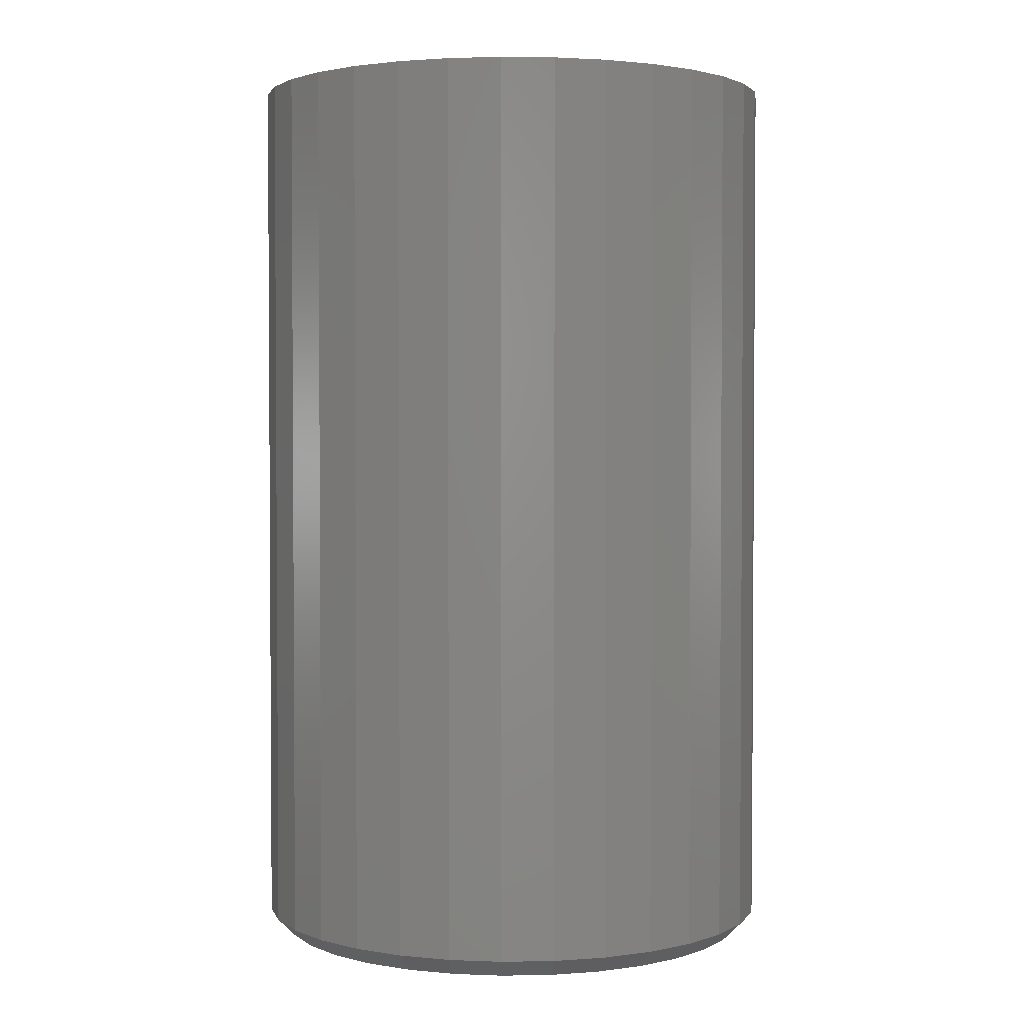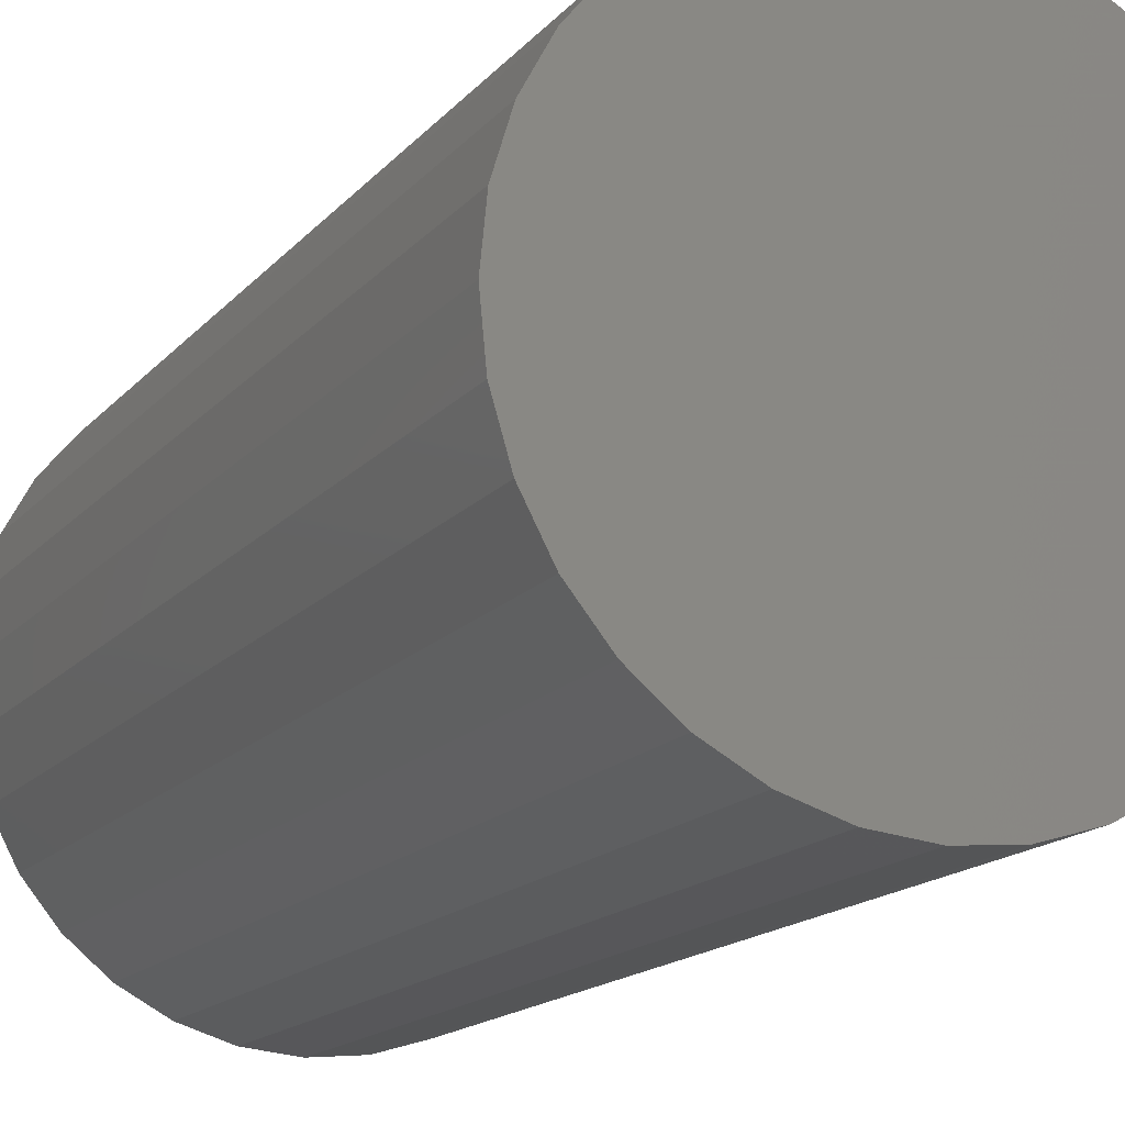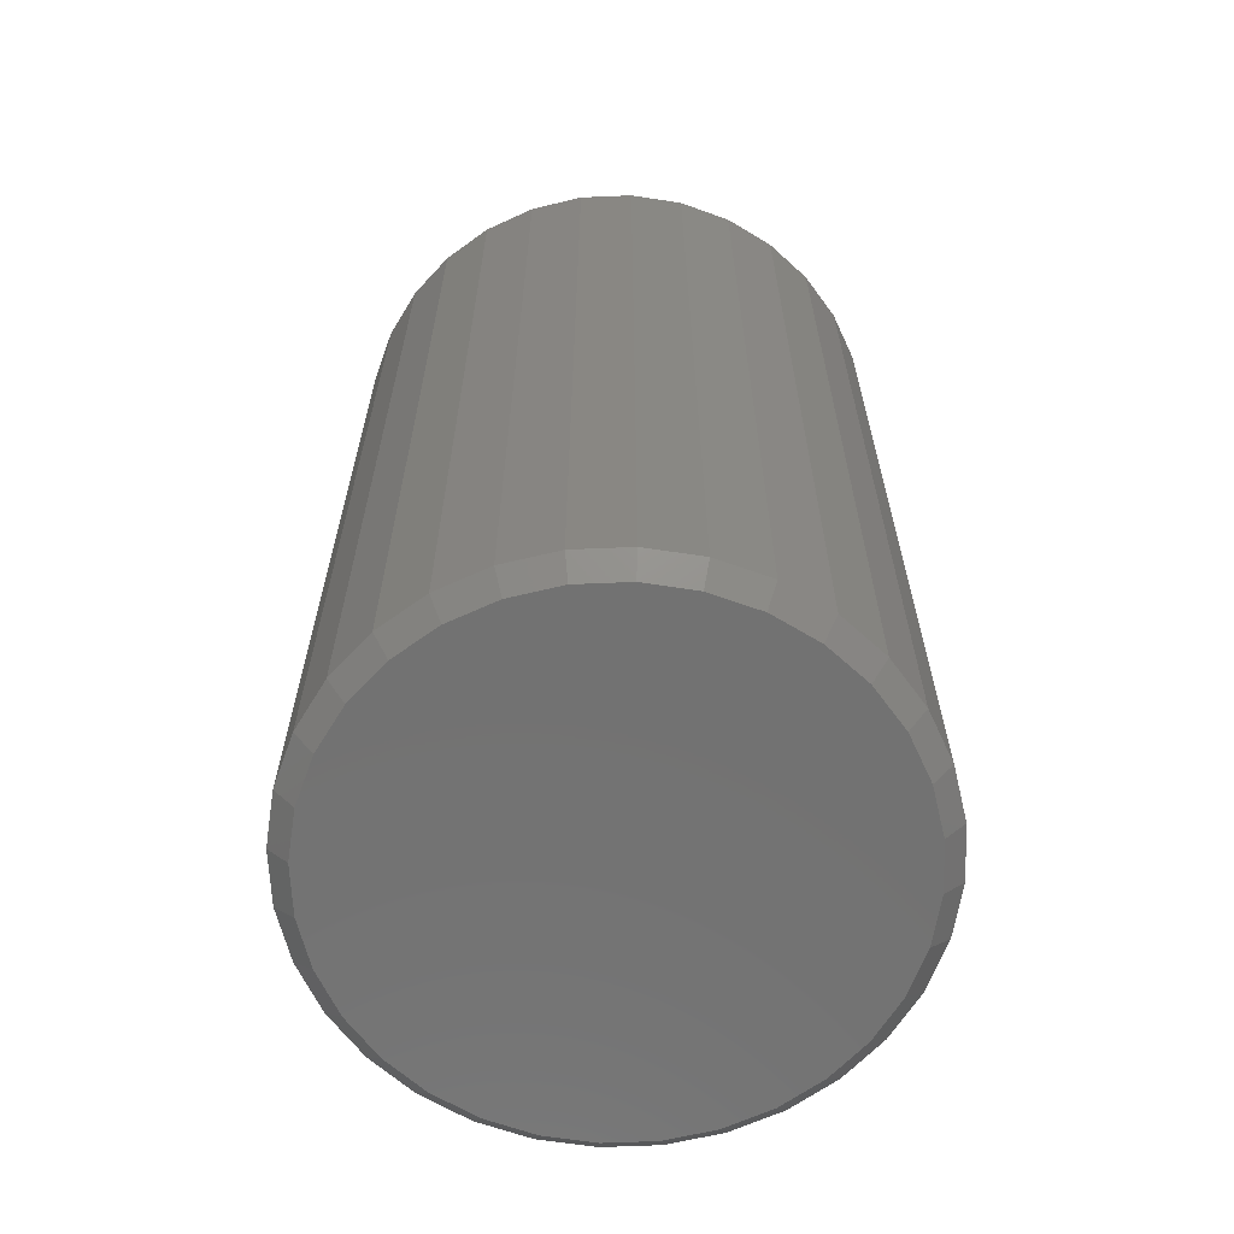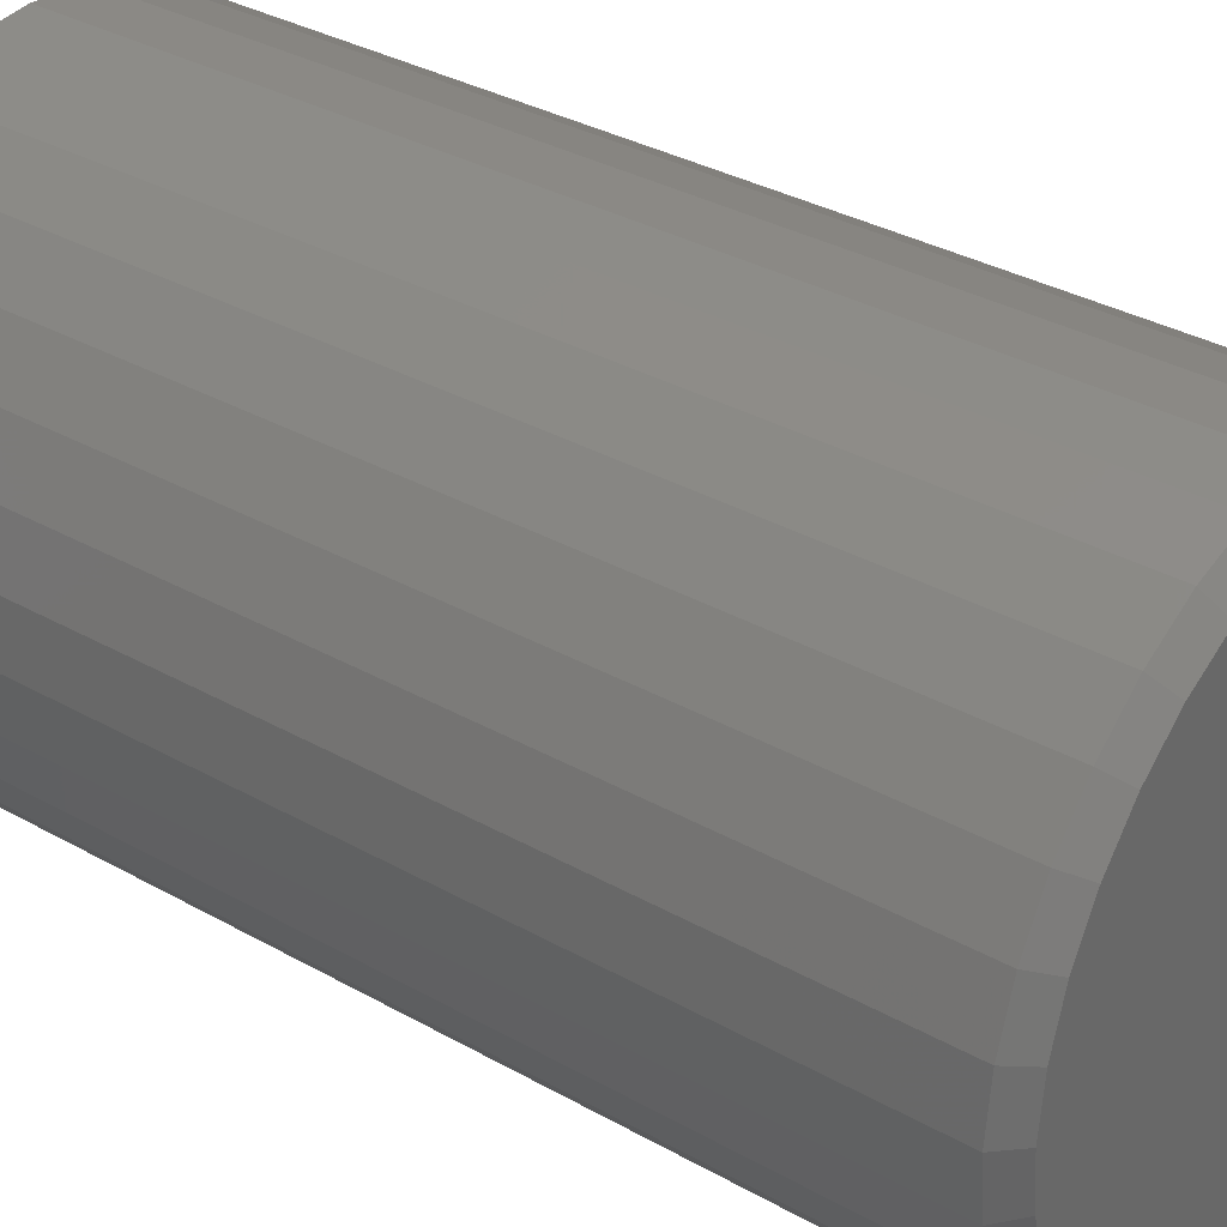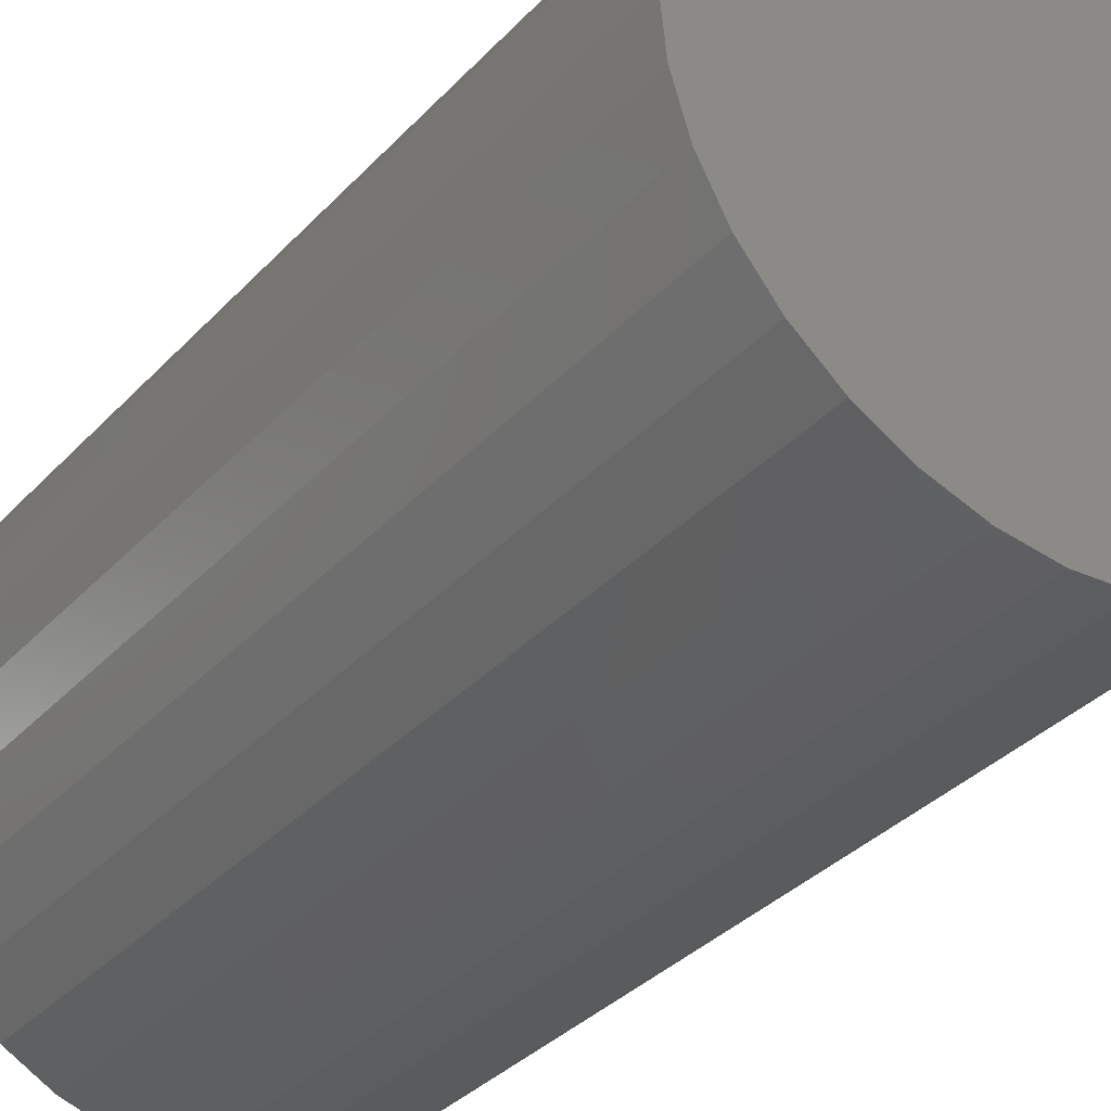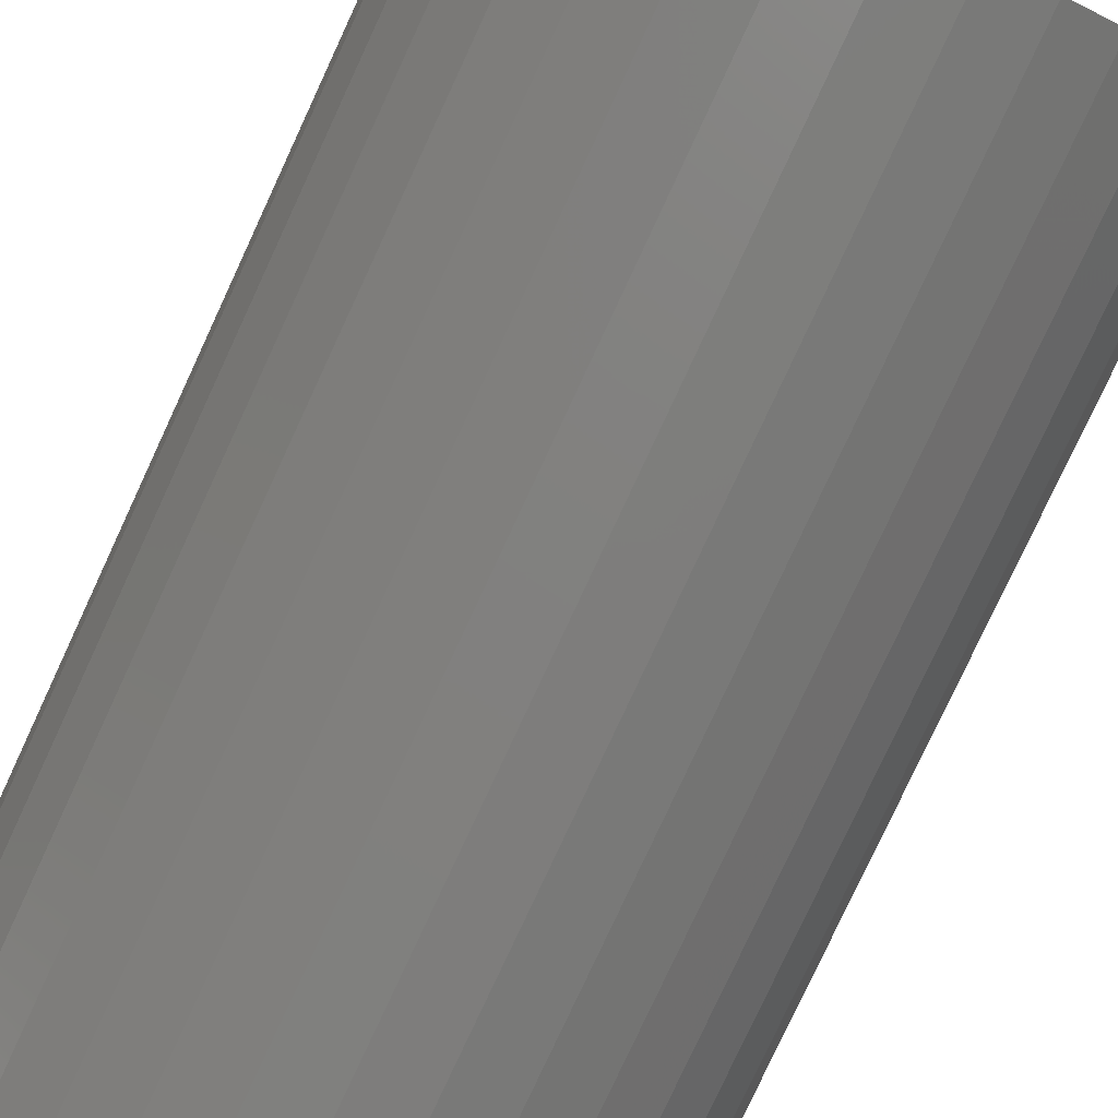
<metadata>
{"format":"stl","ext":"stl","renderer":"f3d","projection":"perspective","resolution":1024,"background":"white","views":[{"elev":2.3,"azim":-132.7,"up":"+Y"},{"elev":-15.8,"azim":154.1,"up":"+Z"},{"elev":-64.1,"azim":86.8,"up":"+Y"},{"elev":33.7,"azim":-52.4,"up":"+Z"},{"elev":-35.4,"azim":143.5,"up":"+Z"},{"elev":-79.6,"azim":155.1,"up":"+Z"}]}
</metadata>
<code>
# stl→obj: 96 verts, 188 faces
v 0.3194 -0.1875 0.4323
v 0.3595 -0.1875 0.4323
v 0.3395 -0.1875 0.4343
v 0.3002 -0.1875 0.4265
v 0.3788 -0.1875 0.4265
v 0.2824 -0.1875 0.417
v 0.3965 -0.1875 0.417
v 0.3965 -0.1875 0.2462
v 0.3002 -0.1875 0.2367
v 0.3788 -0.1875 0.2367
v 0.3194 -0.1875 0.2308
v 0.3595 -0.1875 0.2308
v 0.3395 -0.1875 0.2289
v 0.4121 -0.1875 0.4042
v 0.2668 -0.1875 0.4042
v 0.4249 -0.1875 0.3886
v 0.2541 -0.1875 0.3886
v 0.4344 -0.1875 0.3709
v 0.2446 -0.1875 0.3709
v 0.4402 -0.1875 0.3516
v 0.2387 -0.1875 0.3516
v 0.4422 -0.1875 0.3316
v 0.2368 -0.1875 0.3316
v 0.4402 -0.1875 0.3115
v 0.2387 -0.1875 0.3115
v 0.4344 -0.1875 0.2923
v 0.2446 -0.1875 0.2923
v 0.4249 -0.1875 0.2745
v 0.2541 -0.1875 0.2745
v 0.4121 -0.1875 0.2589
v 0.2668 -0.1875 0.2589
v 0.2824 -0.1875 0.2462
v 0.45 0.1875 0.3316
v 0.45 -0.1797 0.3316
v 0.4479 0.1875 0.31
v 0.4479 -0.1797 0.31
v 0.4416 0.1875 0.2893
v 0.4416 -0.1797 0.2893
v 0.4314 0.1875 0.2702
v 0.4314 -0.1797 0.2702
v 0.4176 0.1875 0.2534
v 0.4176 -0.1797 0.2534
v 0.4009 0.1875 0.2397
v 0.4009 -0.1797 0.2397
v 0.3818 0.1875 0.2295
v 0.3818 -0.1797 0.2295
v 0.361 0.1875 0.2232
v 0.361 -0.1797 0.2232
v 0.3395 0.1875 0.2211
v 0.3395 -0.1797 0.2211
v 0.3179 0.1875 0.2232
v 0.3179 -0.1797 0.2232
v 0.2972 0.1875 0.2295
v 0.2972 -0.1797 0.2295
v 0.2781 0.1875 0.2397
v 0.2781 -0.1797 0.2397
v 0.2613 0.1875 0.2534
v 0.2613 -0.1797 0.2534
v 0.2476 0.1875 0.2702
v 0.2476 -0.1797 0.2702
v 0.2374 0.1875 0.2893
v 0.2374 -0.1797 0.2893
v 0.2311 0.1875 0.31
v 0.2311 -0.1797 0.31
v 0.2289 0.1875 0.3316
v 0.2289 -0.1797 0.3316
v 0.2311 0.1875 0.3531
v 0.2311 -0.1797 0.3531
v 0.2374 0.1875 0.3739
v 0.2374 -0.1797 0.3739
v 0.2476 0.1875 0.393
v 0.2476 -0.1797 0.393
v 0.2613 0.1875 0.4097
v 0.2613 -0.1797 0.4097
v 0.2781 0.1875 0.4235
v 0.2781 -0.1797 0.4235
v 0.2972 0.1875 0.4337
v 0.2972 -0.1797 0.4337
v 0.3179 0.1875 0.44
v 0.3179 -0.1797 0.44
v 0.3395 0.1875 0.4421
v 0.3395 -0.1797 0.4421
v 0.361 0.1875 0.44
v 0.361 -0.1797 0.44
v 0.3818 0.1875 0.4337
v 0.3818 -0.1797 0.4337
v 0.4009 0.1875 0.4235
v 0.4009 -0.1797 0.4235
v 0.4176 0.1875 0.4097
v 0.4176 -0.1797 0.4097
v 0.4314 0.1875 0.393
v 0.4314 -0.1797 0.393
v 0.4416 0.1875 0.3739
v 0.4416 -0.1797 0.3739
v 0.4479 0.1875 0.3531
v 0.4479 -0.1797 0.3531
f 1 2 3
f 2 1 4
f 2 4 5
f 5 4 6
f 5 6 7
f 8 9 10
f 10 9 11
f 10 11 12
f 12 11 13
f 7 6 14
f 14 6 15
f 14 15 16
f 16 15 17
f 16 17 18
f 18 17 19
f 18 19 20
f 20 19 21
f 20 21 22
f 22 21 23
f 22 23 24
f 24 23 25
f 24 25 26
f 26 25 27
f 26 27 28
f 28 27 29
f 28 29 30
f 30 29 31
f 30 31 8
f 8 31 32
f 8 32 9
f 33 34 35
f 35 34 36
f 35 36 37
f 37 36 38
f 37 38 39
f 39 38 40
f 39 40 41
f 41 40 42
f 41 42 43
f 43 42 44
f 43 44 45
f 45 44 46
f 45 46 47
f 47 46 48
f 47 48 49
f 49 48 50
f 49 50 51
f 51 50 52
f 51 52 53
f 53 52 54
f 53 54 55
f 55 54 56
f 55 56 57
f 57 56 58
f 57 58 59
f 59 58 60
f 59 60 61
f 61 60 62
f 61 62 63
f 63 62 64
f 63 64 65
f 65 64 66
f 65 66 67
f 67 66 68
f 67 68 69
f 69 68 70
f 69 70 71
f 71 70 72
f 71 72 73
f 73 72 74
f 73 74 75
f 75 74 76
f 75 76 77
f 77 76 78
f 77 78 79
f 79 78 80
f 79 80 81
f 81 80 82
f 81 82 83
f 83 82 84
f 83 84 85
f 85 84 86
f 85 86 87
f 87 86 88
f 87 88 89
f 89 88 90
f 89 90 91
f 91 90 92
f 91 92 93
f 93 92 94
f 93 94 95
f 95 94 96
f 95 96 33
f 33 96 34
f 22 24 34
f 24 36 34
f 66 64 23
f 64 25 23
f 64 62 27
f 25 64 27
f 60 58 29
f 29 62 60
f 27 62 29
f 56 54 9
f 32 56 9
f 32 31 56
f 52 50 11
f 11 54 52
f 9 54 11
f 48 46 10
f 12 48 10
f 12 13 48
f 44 42 8
f 8 46 44
f 10 46 8
f 40 38 26
f 28 40 26
f 28 30 40
f 24 38 36
f 26 38 24
f 31 29 58
f 58 56 31
f 13 11 50
f 50 48 13
f 30 8 42
f 42 40 30
f 23 21 66
f 21 68 66
f 34 96 22
f 96 20 22
f 96 94 18
f 20 96 18
f 92 90 16
f 16 94 92
f 18 94 16
f 88 86 5
f 7 88 5
f 7 14 88
f 84 82 2
f 2 86 84
f 5 86 2
f 80 78 4
f 1 80 4
f 1 3 80
f 76 74 6
f 6 78 76
f 4 78 6
f 72 70 19
f 17 72 19
f 17 15 72
f 21 70 68
f 19 70 21
f 14 16 90
f 90 88 14
f 3 2 82
f 82 80 3
f 15 6 74
f 74 72 15
f 81 83 79
f 77 79 83
f 85 77 83
f 75 77 85
f 87 75 85
f 45 53 43
f 51 53 45
f 47 51 45
f 49 51 47
f 53 55 43
f 43 55 57
f 43 57 41
f 41 57 59
f 41 59 39
f 39 59 61
f 39 61 37
f 37 61 63
f 37 63 35
f 35 63 65
f 35 65 33
f 33 65 67
f 33 67 95
f 95 67 69
f 95 69 93
f 93 69 71
f 93 71 91
f 91 71 73
f 91 73 89
f 89 73 75
f 89 75 87

</code>
